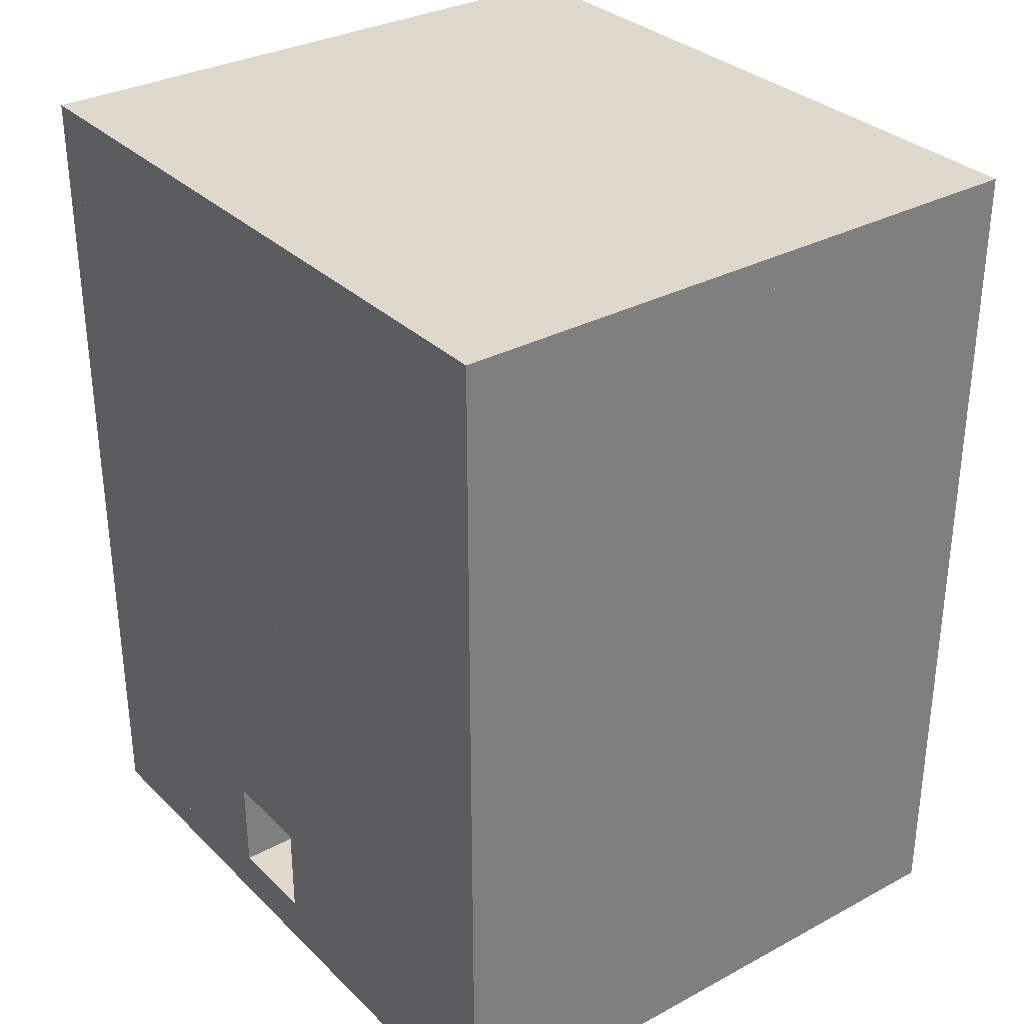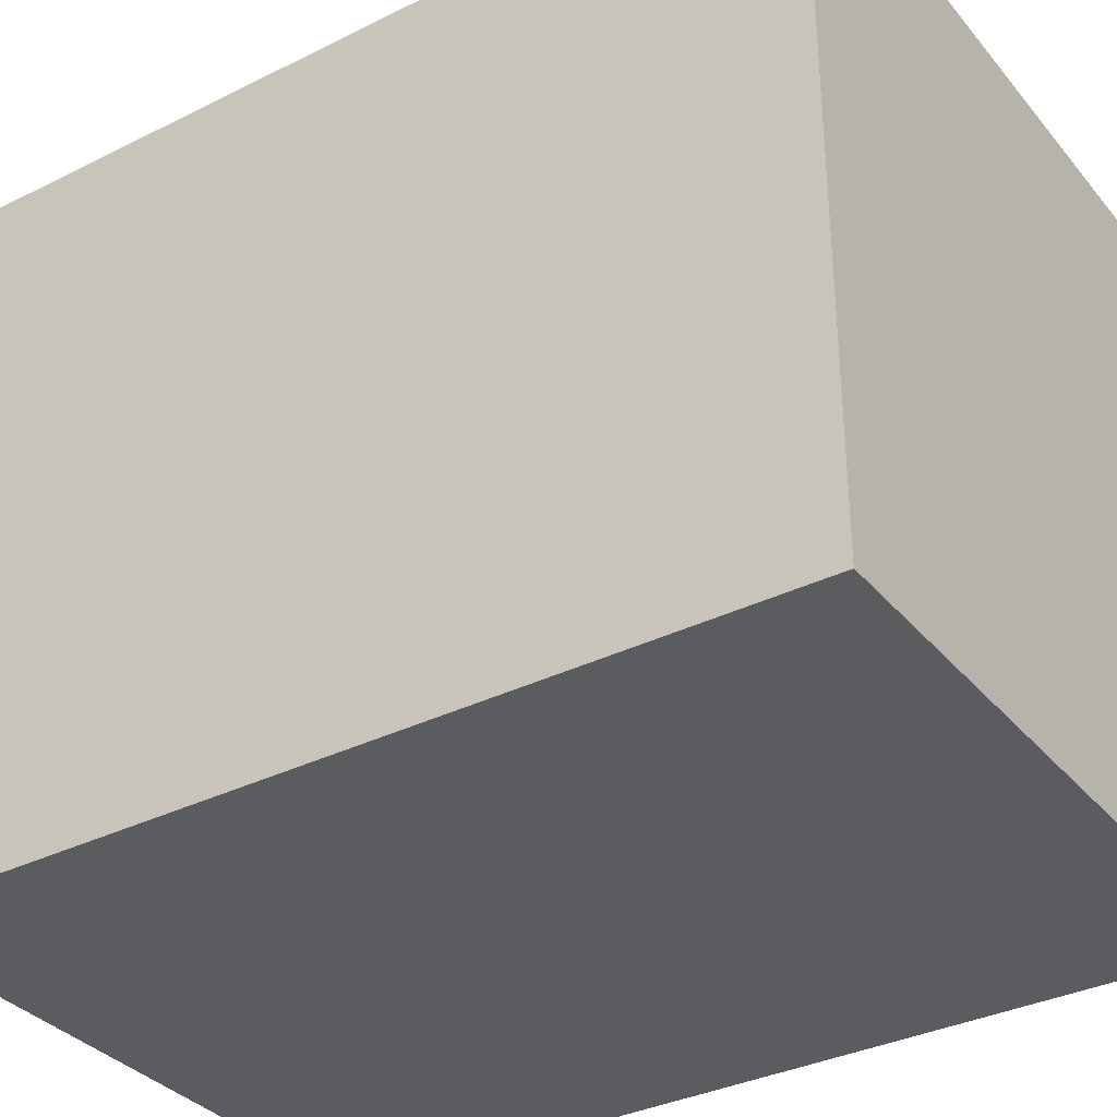
<metadata>
{"format":"obj","ext":"obj","renderer":"f3d","projection":"perspective","resolution":1024,"background":"white","views":[{"elev":31.9,"azim":-37.0,"up":"+Z"},{"elev":-34.6,"azim":123.7,"up":"+Y"}]}
</metadata>
<code>
o plane
v 1.125 0.6875 -0.6875
v 1.125 0.6875 0.125
v 0.625 0.6875 0.125
v 0.625 0.6875 -0.6875
v 1.125 0.75 -0.6875
v 1.125 0.75 0.125
v 0.625 0.75 0.125
v 0.625 0.75 -0.6875
f 1 2 3 4
f 2 1 5 6
f 3 2 6 7
f 4 3 7 8
f 1 4 8 5
f 5 8 7 6
o plane
v 1.125 0.25 -0.75
v 1.125 0.25 0.125
v 0.625 0.25 0.125
v 0.625 0.25 -0.75
v 1.125 0.3125 -0.75
v 1.125 0.3125 0.125
v 0.625 0.3125 0.125
v 0.625 0.3125 -0.75
f 9 10 11 12
f 10 9 13 14
f 11 10 14 15
f 12 11 15 16
f 9 12 16 13
f 13 16 15 14
o plane
v 1.062 0.3125 -0.6875
v 1.062 0.3125 0.125
v 1.062 0.6875 0.125
v 1.062 0.6875 -0.6875
v 1.125 0.3125 -0.6875
v 1.125 0.3125 0.125
v 1.125 0.6875 0.125
v 1.125 0.6875 -0.6875
f 17 18 19 20
f 18 17 21 22
f 19 18 22 23
f 20 19 23 24
f 17 20 24 21
f 21 24 23 22
o plane
v -0.1875 -0.5625 0.9375
v -0.5625 -0.5625 0.9375
v -0.5625 -0.5625 0.5
v -0.1875 -0.5625 0.5
v -0.1875 -0.5 0.9375
v -0.5625 -0.5 0.9375
v -0.5625 -0.5 0.5
v -0.1875 -0.5 0.5
f 25 26 27 28
f 26 25 29 30
f 27 26 30 31
f 28 27 31 32
f 25 28 32 29
f 29 32 31 30
o cuboid
v 0.6875 -0.5 1.125
v 1.062 -0.5 1.125
v 1.062 0.3125 0.125
v 0.6875 0.3125 0.125
v 1.062 -0.5625 0.125
v 1.062 -0.8125 1.125
v 0.6875 -0.8125 1.125
v 0.6875 -0.5625 0.125
f 33 34 35 36
f 37 38 39 40
f 39 33 36 40
f 35 34 38 37
f 38 34 33 39
f 40 36 35 37
o cuboid
v 0.6875 1.562 1.125
v 1.062 1.562 1.125
v 1.062 1.562 0.125
v 0.6875 1.562 0.125
v 1.062 0.6875 0.125
v 1.062 -0.125 1.125
v 0.6875 -0.125 1.125
v 0.6875 0.6875 0.125
f 41 42 43 44
f 45 46 47 48
f 47 41 44 48
f 43 42 46 45
f 46 42 41 47
f 48 44 43 45
o cuboid
v 0.625 1.562 1.125
v 0.6875 1.562 1.125
v 0.6875 1.562 0.125
v 0.625 1.562 0.125
v 0.6875 -0.5625 0.125
v 0.6875 -0.8125 1.125
v 0.625 -0.8125 1.125
v 0.625 -0.5625 0.125
f 49 50 51 52
f 53 54 55 56
f 55 49 52 56
f 51 50 54 53
f 54 50 49 55
f 56 52 51 53
o cuboid
v 1.062 1.562 1.125
v 1.125 1.562 1.125
v 1.125 1.562 0.125
v 1.062 1.562 0.125
v 1.125 -0.5625 0.125
v 1.125 -0.8125 1.125
v 1.062 -0.8125 1.125
v 1.062 -0.5625 0.125
f 57 58 59 60
f 61 62 63 64
f 63 57 60 64
f 59 58 62 61
f 62 58 57 63
f 64 60 59 61
o plane
v 0.625 0.25 -0.75
v 0.625 0.25 0.125
v 0.125 0.25 0.125
v 0.125 0.25 -0.75
v 0.625 0.3125 -0.75
v 0.625 0.3125 0.125
v 0.125 0.3125 0.125
v 0.125 0.3125 -0.75
f 65 66 67 68
f 66 65 69 70
f 67 66 70 71
f 68 67 71 72
f 65 68 72 69
f 69 72 71 70
o plane
v 0.625 0.6875 -0.6875
v 0.625 0.6875 0.125
v 0.1875 0.6875 0.125
v 0.1875 0.6875 -0.6875
v 0.625 0.75 -0.6875
v 0.625 0.75 0.125
v 0.1875 0.75 0.125
v 0.1875 0.75 -0.6875
f 73 74 75 76
f 74 73 77 78
f 75 74 78 79
f 76 75 79 80
f 73 76 80 77
f 77 80 79 78
o plane
v -0.6875 1.5 1.5
v -0.6875 1.5 1.125
v 0.625 1.5 1.125
v 0.625 1.5 1.5
v -0.6875 1.562 1.5
v -0.6875 1.562 1.125
v 0.625 1.563 1.125
v 0.625 1.563 1.5
f 81 82 83 84
f 82 81 85 86
f 83 82 86 87
f 84 83 87 88
f 81 84 88 85
f 85 88 87 86
o plane
v 0.1875 1.062 1.562
v 0.625 1.062 1.562
v 0.625 1.562 1.562
v 0.1875 1.562 1.562
v 0.1875 1.062 1.5
v 0.625 1.062 1.5
v 0.625 1.562 1.5
v 0.1875 1.562 1.5
f 89 90 91 92
f 90 89 93 94
f 91 90 94 95
f 92 91 95 96
f 89 92 96 93
f 93 96 95 94
o plane
v 0.1875 1.062 1.5
v -1.062 1.062 1.5
v -1.062 1.562 1.5
v 0.1875 1.562 1.5
v 0.1875 1.062 1.562
v -1.062 1.062 1.562
v -1.062 1.562 1.562
v 0.1875 1.562 1.562
f 97 98 99 100
f 98 97 101 102
f 99 98 102 103
f 100 99 103 104
f 97 100 104 101
f 101 104 103 102
o plane
v -0.625 1.125 1.125
v 0.125 1.125 1.125
v 0.125 1.562 1.125
v -0.625 1.562 1.125
v -0.625 1.125 1.062
v 0.125 1.125 1.062
v 0.125 1.562 1.062
v -0.625 1.562 1.062
f 105 106 107 108
f 106 105 109 110
f 107 106 110 111
f 108 107 111 112
f 105 108 112 109
f 109 112 111 110
o plane
v -0.1875 1.062 0.1875
v -0.1875 1.062 1.5
v -1.062 1.063 1.5
v -1.062 1.062 0.1875
v -0.1875 1.125 0.1875
v -0.1875 1.125 1.5
v -1.062 1.125 1.5
v -1.062 1.125 0.1875
f 113 114 115 116
f 114 113 117 118
f 115 114 118 119
f 116 115 119 120
f 113 116 120 117
f 117 120 119 118
o plane
v -1.062 1.063 0.1875
v -1.062 1.563 0.1875
v -1.062 1.562 1.562
v -1.062 1.062 1.562
v -1.125 1.063 0.1875
v -1.125 1.563 0.1875
v -1.125 1.562 1.562
v -1.125 1.062 1.562
f 121 122 123 124
f 122 121 125 126
f 123 122 126 127
f 124 123 127 128
f 121 124 128 125
f 125 128 127 126
o plane
v -0.625 1.562 0.625
v -0.625 1.562 1.125
v -0.625 1.062 1.125
v -0.625 1.062 0.625
v -0.6875 1.562 0.625
v -0.6875 1.562 1.125
v -0.6875 1.062 1.125
v -0.6875 1.062 0.625
f 129 130 131 132
f 130 129 133 134
f 131 130 134 135
f 132 131 135 136
f 129 132 136 133
f 133 136 135 134
o plane
v -0.6875 1.5 0.1875
v -0.6875 1.5 1.5
v -1.062 1.5 1.5
v -1.062 1.5 0.1875
v -0.6875 1.562 0.1875
v -0.6875 1.562 1.5
v -1.062 1.563 1.5
v -1.062 1.563 0.1875
f 137 138 139 140
f 138 137 141 142
f 139 138 142 143
f 140 139 143 144
f 137 140 144 141
f 141 144 143 142
o plane
v 0.875 0.3125 -0.6875
v 1.125 0.3125 -0.6875
v 1.125 0.75 -0.6875
v 0.875 0.75 -0.6875
v 0.875 0.3125 -0.75
v 1.125 0.3125 -0.75
v 1.125 0.75 -0.75
v 0.875 0.75 -0.75
f 145 146 147 148
f 146 145 149 150
f 147 146 150 151
f 148 147 151 152
f 145 148 152 149
f 149 152 151 150
o plane
v 0.8125 0.6875 -1.063
v 0.8125 0.6875 -0.6875
v 0.4375 0.6875 -0.6875
v 0.4375 0.6875 -1.063
v 0.8125 0.75 -1.063
v 0.8125 0.75 -0.6875
v 0.4375 0.75 -0.6875
v 0.4375 0.75 -1.063
f 153 154 155 156
f 154 153 157 158
f 155 154 158 159
f 156 155 159 160
f 153 156 160 157
f 157 160 159 158
o plane
v 0.4375 0.25 -1.063
v 0.4375 0.75 -1.063
v 0.4375 0.75 -0.6875
v 0.4375 0.25 -0.6875
v 0.375 0.25 -1.063
v 0.375 0.75 -1.063
v 0.375 0.75 -0.6875
v 0.375 0.25 -0.6875
f 161 162 163 164
f 162 161 165 166
f 163 162 166 167
f 164 163 167 168
f 161 164 168 165
f 165 168 167 166
o plane
v 0.8125 0.25 -1.063
v 0.8125 0.25 -0.75
v 0.4375 0.25 -0.75
v 0.4375 0.25 -1.063
v 0.8125 0.3125 -1.063
v 0.8125 0.3125 -0.75
v 0.4375 0.3125 -0.75
v 0.4375 0.3125 -1.063
f 169 170 171 172
f 170 169 173 174
f 171 170 174 175
f 172 171 175 176
f 169 172 176 173
f 173 176 175 174
o plane
v -1.25 0.75 -1.062
v 0.8125 0.75 -1.062
v 0.8125 0.75 -1.437
v -1.25 0.75 -1.438
v -1.25 0.6875 -1.062
v 0.8125 0.6875 -1.062
v 0.8125 0.6875 -1.437
v -1.25 0.6875 -1.438
f 177 178 179 180
f 178 177 181 182
f 179 178 182 183
f 180 179 183 184
f 177 180 184 181
f 181 184 183 182
o plane
v 0.375 0.25 -1.062
v -1.25 0.25 -1.062
v -1.25 0.75 -1.062
v 0.375 0.75 -1.062
v 0.375 0.25 -1
v -1.25 0.25 -1
v -1.25 0.75 -1
v 0.375 0.75 -1
f 185 186 187 188
f 186 185 189 190
f 187 186 190 191
f 188 187 191 192
f 185 188 192 189
f 189 192 191 190
o plane
v -0.6875 1.5 1.062
v -0.6875 1.5 0.1875
v -0.25 1.5 0.1875
v -0.25 1.5 1.062
v -0.6875 1.562 1.062
v -0.6875 1.562 0.1875
v -0.25 1.563 0.1875
v -0.25 1.563 1.062
f 193 194 195 196
f 194 193 197 198
f 195 194 198 199
f 196 195 199 200
f 193 196 200 197
f 197 200 199 198
o plane
v -0.1875 1.063 0.1875
v -0.1875 1.563 0.1875
v -0.1875 1.562 1.062
v -0.1875 1.062 1.062
v -0.25 1.063 0.1875
v -0.25 1.563 0.1875
v -0.25 1.562 1.062
v -0.25 1.062 1.062
f 201 202 203 204
f 202 201 205 206
f 203 202 206 207
f 204 203 207 208
f 201 204 208 205
f 205 208 207 206
o plane
v -0.1875 -0.125 1.062
v -0.1875 -0.125 0.1875
v 0.25 -0.125 0.1875
v 0.25 -0.125 1.062
v -0.1875 -0.0625 1.062
v -0.1875 -0.0625 0.1875
v 0.25 -0.0625 0.1875
v 0.25 -0.0625 1.062
f 209 210 211 212
f 210 209 213 214
f 211 210 214 215
f 212 211 215 216
f 209 212 216 213
f 213 216 215 214
o plane
v -0.125 -0.0625 0.625
v -0.125 -0.0625 1.125
v -0.125 -0.5625 1.125
v -0.125 -0.5625 0.625
v -0.1875 -0.0625 0.625
v -0.1875 -0.0625 1.125
v -0.1875 -0.5625 1.125
v -0.1875 -0.5625 0.625
f 217 218 219 220
f 218 217 221 222
f 219 218 222 223
f 220 219 223 224
f 217 220 224 221
f 221 224 223 222
o plane
v 0.3125 -0.5625 0.1875
v 0.3125 -0.5625 1.5
v -0.5625 -0.5625 1.5
v -0.5625 -0.5625 0.1875
v 0.3125 -0.5 0.1875
v 0.3125 -0.5 1.5
v -0.5625 -0.5 1.5
v -0.5625 -0.5 0.1875
f 225 226 227 228
f 226 225 229 230
f 227 226 230 231
f 228 227 231 232
f 225 228 232 229
f 229 232 231 230
o plane
v 0.6875 -0.5625 1.5
v -0.5625 -0.5625 1.5
v -0.5625 -0.0625 1.5
v 0.6875 -0.0625 1.5
v 0.6875 -0.5625 1.562
v -0.5625 -0.5625 1.562
v -0.5625 -0.0625 1.562
v 0.6875 -0.0625 1.562
f 233 234 235 236
f 234 233 237 238
f 235 234 238 239
f 236 235 239 240
f 233 236 240 237
f 237 240 239 238
o plane
v 0.6875 -0.5625 1.562
v 1.125 -0.5625 1.562
v 1.125 -0.0625 1.562
v 0.6875 -0.0625 1.562
v 0.6875 -0.5625 1.5
v 1.125 -0.5625 1.5
v 1.125 -0.0625 1.5
v 0.6875 -0.0625 1.5
f 241 242 243 244
f 242 241 245 246
f 243 242 246 247
f 244 243 247 248
f 241 244 248 245
f 245 248 247 246
o plane
v -0.125 -0.5 1.125
v 0.625 -0.5 1.125
v 0.625 -0.0625 1.125
v -0.125 -0.0625 1.125
v -0.125 -0.5 1.062
v 0.625 -0.5 1.062
v 0.625 -0.0625 1.062
v -0.125 -0.0625 1.062
f 249 250 251 252
f 250 249 253 254
f 251 250 254 255
f 252 251 255 256
f 249 252 256 253
f 253 256 255 254
o plane
v 1.063 -0.5 1.125
v 1.063 -0.5 1.5
v 1.062 -0.125 1.5
v 1.063 -0.125 1.125
v 1.125 -0.5 1.125
v 1.125 -0.5 1.5
v 1.125 -0.125 1.5
v 1.125 -0.125 1.125
f 257 258 259 260
f 258 257 261 262
f 259 258 262 263
f 260 259 263 264
f 257 260 264 261
f 261 264 263 262
o plane
v -0.1875 -0.5625 1.5
v -0.1875 -0.5625 1.125
v 1.125 -0.5625 1.125
v 1.125 -0.5625 1.5
v -0.1875 -0.5 1.5
v -0.1875 -0.5 1.125
v 1.125 -0.5 1.125
v 1.125 -0.5 1.5
f 265 266 267 268
f 266 265 269 270
f 267 266 270 271
f 268 267 271 272
f 265 268 272 269
f 269 272 271 270
o plane
v -0.5625 -0.5625 0.1875
v -0.5625 -0.0625 0.1875
v -0.5625 -0.0625 1.562
v -0.5625 -0.5625 1.562
v -1.125 -0.5625 0.1875
v -1.125 -0.0625 0.1875
v -1.125 -0.0625 1.562
v -1.125 -0.5625 1.562
f 273 274 275 276
f 274 273 277 278
f 275 274 278 279
f 276 275 279 280
f 273 276 280 277
f 277 280 279 278
o cuboid
v 0.5625 1.562 0.125
v 0.1875 1.562 0.125
v 0.1875 1.562 1.125
v 0.5625 1.562 1.125
v 0.1875 1.5 1.125
v 0.1875 0.6875 0.125
v 0.5625 0.6875 0.125
v 0.5625 1.5 1.125
f 281 282 283 284
f 285 286 287 288
f 287 281 284 288
f 283 282 286 285
f 286 282 281 287
f 288 284 283 285
o cuboid
v 0.625 1.562 0.125
v 0.5625 1.562 0.125
v 0.5625 1.562 1.125
v 0.625 1.562 1.125
v 0.5625 -0.0625 1.125
v 0.5625 -0.0625 0.125
v 0.625 -0.0625 0.125
v 0.625 -0.0625 1.125
f 289 290 291 292
f 293 294 295 296
f 295 289 292 296
f 291 290 294 293
f 294 290 289 295
f 296 292 291 293
o plane
v 0.625 -0.5625 0.1875
v 0.625 -0.0625 0.1875
v 0.625 -0.0625 1.062
v 0.625 -0.5625 1.062
v 0.25 -0.5625 0.1875
v 0.25 -0.0625 0.1875
v 0.25 -0.0625 1.062
v 0.25 -0.5625 1.062
f 297 298 299 300
f 298 297 301 302
f 299 298 302 303
f 300 299 303 304
f 297 300 304 301
f 301 304 303 302
o plane
v -1.125 -0.0625 0.1875
v -1.125 -0.5625 0.1875
v 1.063 -0.5625 0.1875
v 1.063 -0.0625 0.1875
v -1.125 -0.0625 -1.5
v -1.125 -0.5625 -1.5
v 1.063 -0.5625 -1.5
v 1.063 -0.0625 -1.5
f 305 306 307 308
f 306 305 309 310
f 307 306 310 311
f 308 307 311 312
f 305 308 312 309
f 309 312 311 310
o plane
v 0.8125 0.75 -1.5
v 0.8125 -0.0625 -1.5
v -1.25 -0.0625 -1.5
v -1.25 0.75 -1.5
v 0.8125 0.75 -1.437
v 0.8125 -0.0625 -1.438
v -1.25 -0.0625 -1.437
v -1.25 0.75 -1.437
f 313 314 315 316
f 314 313 317 318
f 315 314 318 319
f 316 315 319 320
f 313 316 320 317
f 317 320 319 318
o plane
v -1.188 0.3125 -0.6875
v 0.375 0.3125 -0.6875
v 0.375 0.75 -0.6875
v -1.188 0.75 -0.6875
v -1.188 0.3125 -1
v 0.375 0.3125 -1
v 0.375 0.75 -1
v -1.188 0.75 -1
f 321 322 323 324
f 322 321 325 326
f 323 322 326 327
f 324 323 327 328
f 321 324 328 325
f 325 328 327 326
o plane
v 1.125 0.75 -1.5
v 1.125 0.75 -0.6875
v 1.125 0.25 -0.6875
v 1.125 0.25 -1.5
v 0.8125 0.75 -1.5
v 0.8125 0.75 -0.6875
v 0.8125 0.25 -0.6875
v 0.8125 0.25 -1.5
f 329 330 331 332
f 330 329 333 334
f 331 330 334 335
f 332 331 335 336
f 329 332 336 333
f 333 336 335 334
o cuboid
v 0.5625 0.3125 0.125
v 0.1875 0.3125 0.125
v 0.1875 1.125 1.125
v 0.5625 1.125 1.125
v 0.1875 -0.0625 1.125
v 0.1875 -0.0625 0.125
v 0.5625 -0.0625 0.125
v 0.5625 -0.0625 1.125
f 337 338 339 340
f 341 342 343 344
f 343 337 340 344
f 339 338 342 341
f 342 338 337 343
f 344 340 339 341
o plane
v -0.1875 -0.125 1.5
v -0.1875 -0.125 1.125
v 1.125 -0.125 1.125
v 1.125 -0.125 1.5
v -0.1875 -0.0625 1.5
v -0.1875 -0.0625 1.125
v 1.125 -0.0625 1.125
v 1.125 -0.0625 1.5
f 345 346 347 348
f 346 345 349 350
f 347 346 350 351
f 348 347 351 352
f 345 348 352 349
f 349 352 351 350
o plane
v -0.6875 -0.0625 1.5
v -0.6875 -0.0625 1.125
v 1.125 -0.0625 1.125
v 1.125 -0.0625 1.5
v -0.6875 1.125 1.5
v -0.6875 1.125 1.125
v 1.125 1.125 1.125
v 1.125 1.125 1.5
f 353 354 355 356
f 354 353 357 358
f 355 354 358 359
f 356 355 359 360
f 353 356 360 357
f 357 360 359 358
o plane
v 0.5625 1.125 1.125
v 0.5625 1.125 1.5
v 0.5625 1.562 1.5
v 0.5625 1.562 1.125
v 1.125 1.125 1.125
v 1.125 1.125 1.5
v 1.125 1.562 1.5
v 1.125 1.562 1.125
f 361 362 363 364
f 362 361 365 366
f 363 362 366 367
f 364 363 367 368
f 361 364 368 365
f 365 368 367 366
o plane
v -0.1875 -0.125 0.1875
v -0.1875 -0.125 1.5
v -1.125 -0.125 1.5
v -1.125 -0.125 0.1875
v -0.1875 1.062 0.1875
v -0.1875 1.062 1.5
v -1.125 1.062 1.5
v -1.125 1.062 0.1875
f 369 370 371 372
f 370 369 373 374
f 371 370 374 375
f 372 371 375 376
f 369 372 376 373
f 373 376 375 374
o cuboid
v 0.1875 1.562 0.125
v -0.1875 1.562 0.125
v -0.1875 1.562 1.125
v 0.1875 1.562 1.125
v -0.1875 -0.0625 1.125
v -0.1875 -0.0625 0.125
v 0.1875 -0.0625 0.125
v 0.1875 -0.0625 1.125
f 377 378 379 380
f 381 382 383 384
f 383 377 380 384
f 379 378 382 381
f 382 378 377 383
f 384 380 379 381
o plane
v -1.125 1.562 0.1875
v -1.125 0.75 0.1875
v 1.125 0.75 0.1875
v 1.125 1.562 0.1875
v -1.125 1.562 -1.5
v -1.125 0.75 -1.5
v 1.125 0.75 -1.5
v 1.125 1.562 -1.5
f 385 386 387 388
f 386 385 389 390
f 387 386 390 391
f 388 387 391 392
f 385 388 392 389
f 389 392 391 390
o plane
v -1.188 -0.0625 -0.6875
v -1.188 -0.0625 0.1875
v -1.188 0.75 0.1875
v -1.188 0.75 -0.6875
v 0.1875 -0.0625 -0.6875
v 0.1875 -0.0625 0.1875
v 0.1875 0.75 0.1875
v 0.1875 0.75 -0.6875
f 393 394 395 396
f 394 393 397 398
f 395 394 398 399
f 396 395 399 400
f 393 396 400 397
f 397 400 399 398
o plane
v -1.25 0.3125 0.125
v 1.062 0.3125 0.125
v 1.063 0.3125 -1.437
v -1.25 0.3125 -1.437
v -1.25 -0.0625 0.125
v 1.062 -0.0625 0.125
v 1.063 -0.0625 -1.437
v -1.25 -0.0625 -1.437
f 401 402 403 404
f 402 401 405 406
f 403 402 406 407
f 404 403 407 408
f 401 404 408 405
f 405 408 407 406
o cuboid
v 1.188 -0.5625 1.625
v 1.188 -0.5625 -1.625
v 1.188 -1 1.625
v 1.188 -1 -1.625
v -1.25 -0.5625 1.625
v -1.25 -0.5625 -1.625
v -1.25 -1 1.625
v -1.25 -1 -1.625
f 410 409 411 412
f 415 413 414 416
f 413 409 410 414
f 412 411 415 416
f 411 409 413 415
f 414 410 412 416
o cuboid
v 1.188 1.75 1.75
v 1.188 1.75 -1.5
v 1.188 1.625 1.75
v 1.188 1.625 -1.5
v -1.25 1.75 1.75
v -1.25 1.75 -1.5
v -1.25 1.625 1.75
v -1.25 1.625 -1.5
f 418 417 419 420
f 423 421 422 424
f 421 417 418 422
f 420 419 423 424
f 419 417 421 423
f 422 418 420 424
o cuboid
v 1.188 -0.875 -1.5
v 1.188 1.75 -1.5
v 1.188 -0.875 -1.625
v 1.188 1.75 -1.625
v -1.25 -0.875 -1.5
v -1.25 1.75 -1.5
v -1.25 -0.875 -1.625
v -1.25 1.75 -1.625
f 426 425 427 428
f 431 429 430 432
f 429 425 426 430
f 428 427 431 432
f 427 425 429 431
f 430 426 428 432
o cuboid
v 1.188 -1 1.75
v 1.188 1.625 1.75
v 1.188 -1 1.625
v 1.188 1.625 1.625
v -1.25 -1 1.75
v -1.25 1.625 1.75
v -1.25 -1 1.625
v -1.25 1.625 1.625
f 434 433 435 436
f 439 437 438 440
f 437 433 434 438
f 436 435 439 440
f 435 433 437 439
f 438 434 436 440
o cuboid
v 1.063 -0.875 1.625
v 1.063 1.625 1.625
v 1.188 -0.875 1.625
v 1.188 1.625 1.625
v 1.062 -0.875 -1.5
v 1.062 1.625 -1.5
v 1.187 -0.875 -1.5
v 1.187 1.625 -1.5
f 442 441 443 444
f 447 445 446 448
f 445 441 442 446
f 444 443 447 448
f 443 441 445 447
f 446 442 444 448
o cuboid
v -1.25 -0.875 1.625
v -1.25 0.25 1.625
v -1.125 -0.875 1.625
v -1.125 0.25 1.625
v -1.25 -0.875 -1.5
v -1.25 0.25 -1.5
v -1.125 -0.875 -1.5
v -1.125 0.25 -1.5
f 450 449 451 452
f 455 453 454 456
f 453 449 450 454
f 452 451 455 456
f 451 449 453 455
f 454 450 452 456
o cuboid
v -1.25 0.75 1.625
v -1.25 1.625 1.625
v -1.125 0.75 1.625
v -1.125 1.625 1.625
v -1.25 0.75 -1.5
v -1.25 1.625 -1.5
v -1.125 0.75 -1.5
v -1.125 1.625 -1.5
f 458 457 459 460
f 463 461 462 464
f 461 457 458 462
f 460 459 463 464
f 459 457 461 463
f 462 458 460 464
o cuboid
v -1.25 0.25 1.625
v -1.25 0.75 1.625
v -1.125 0.25 1.625
v -1.125 0.75 1.625
v -1.25 0.25 -1
v -1.25 0.75 -1
v -1.125 0.25 -1
v -1.125 0.75 -1
f 466 465 467 468
f 471 469 470 472
f 469 465 466 470
f 468 467 471 472
f 467 465 469 471
f 470 466 468 472

</code>
